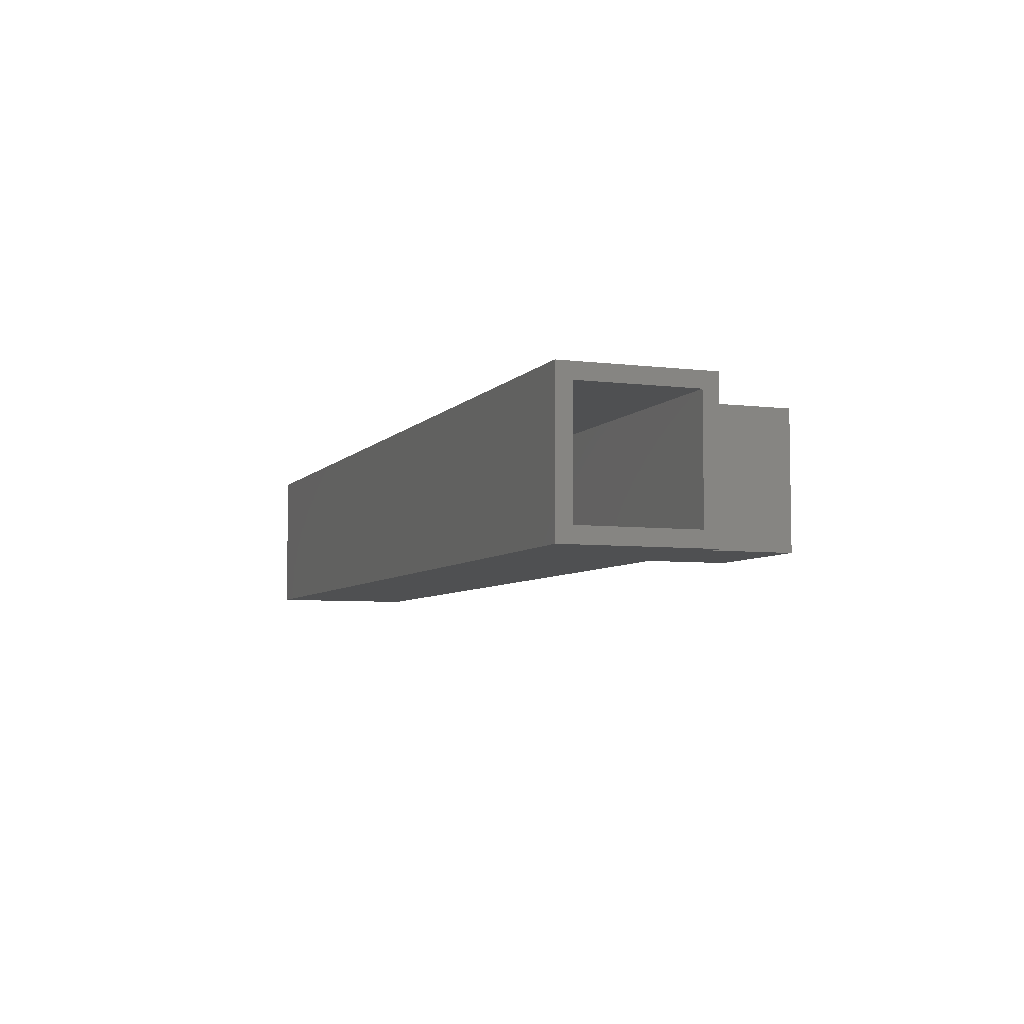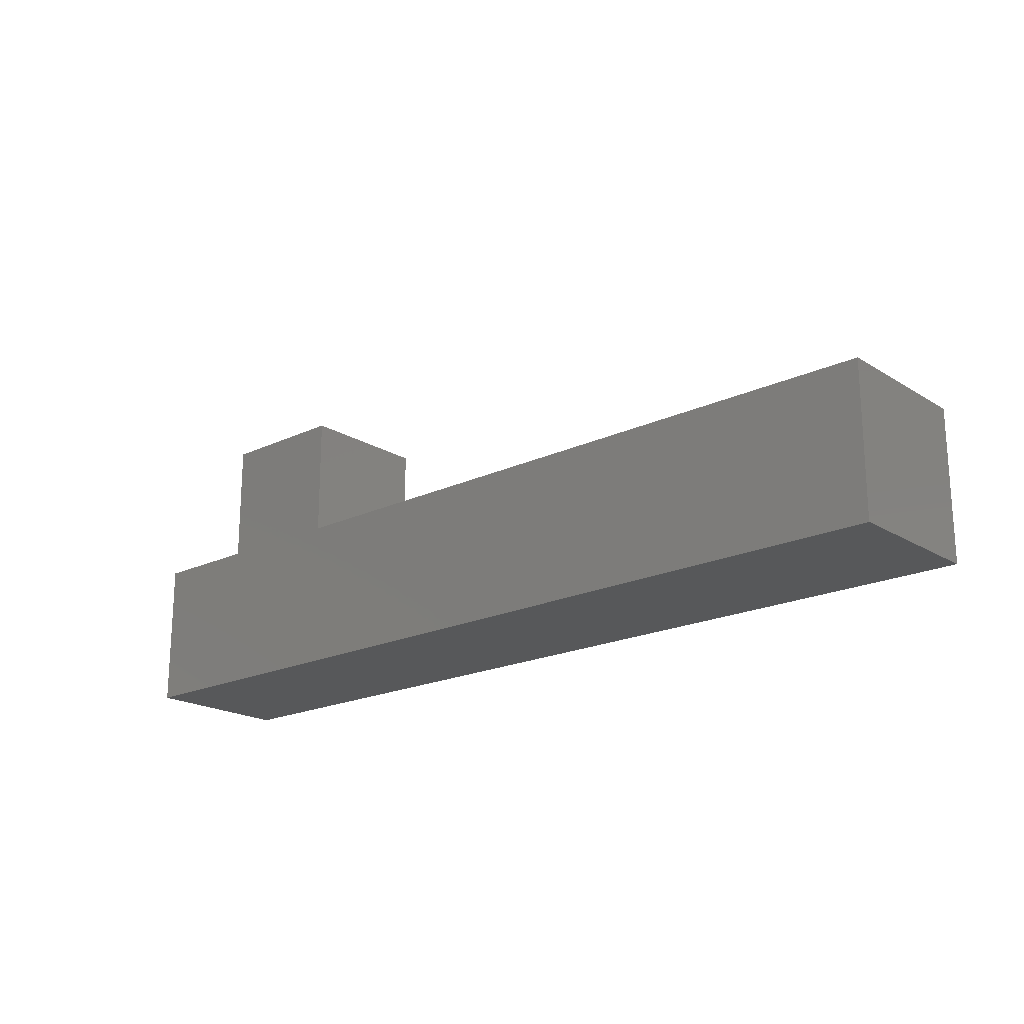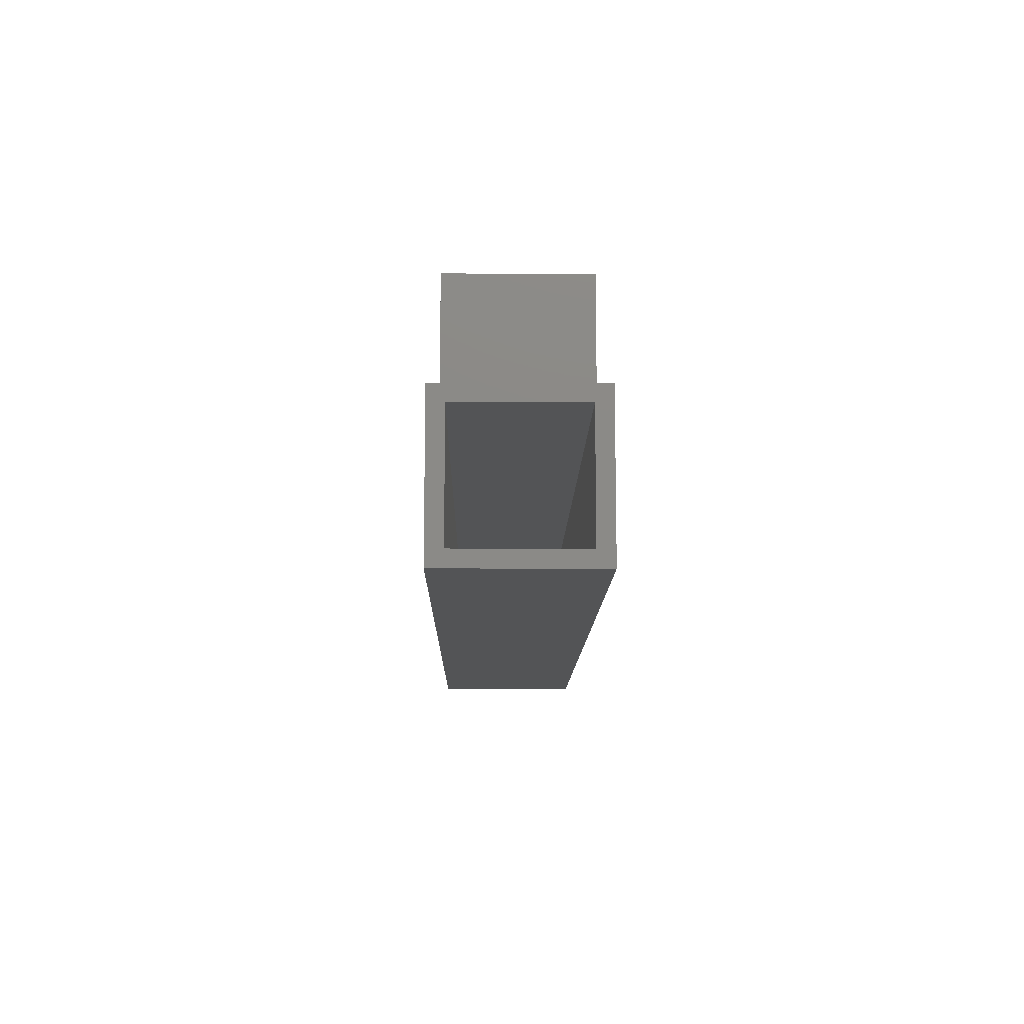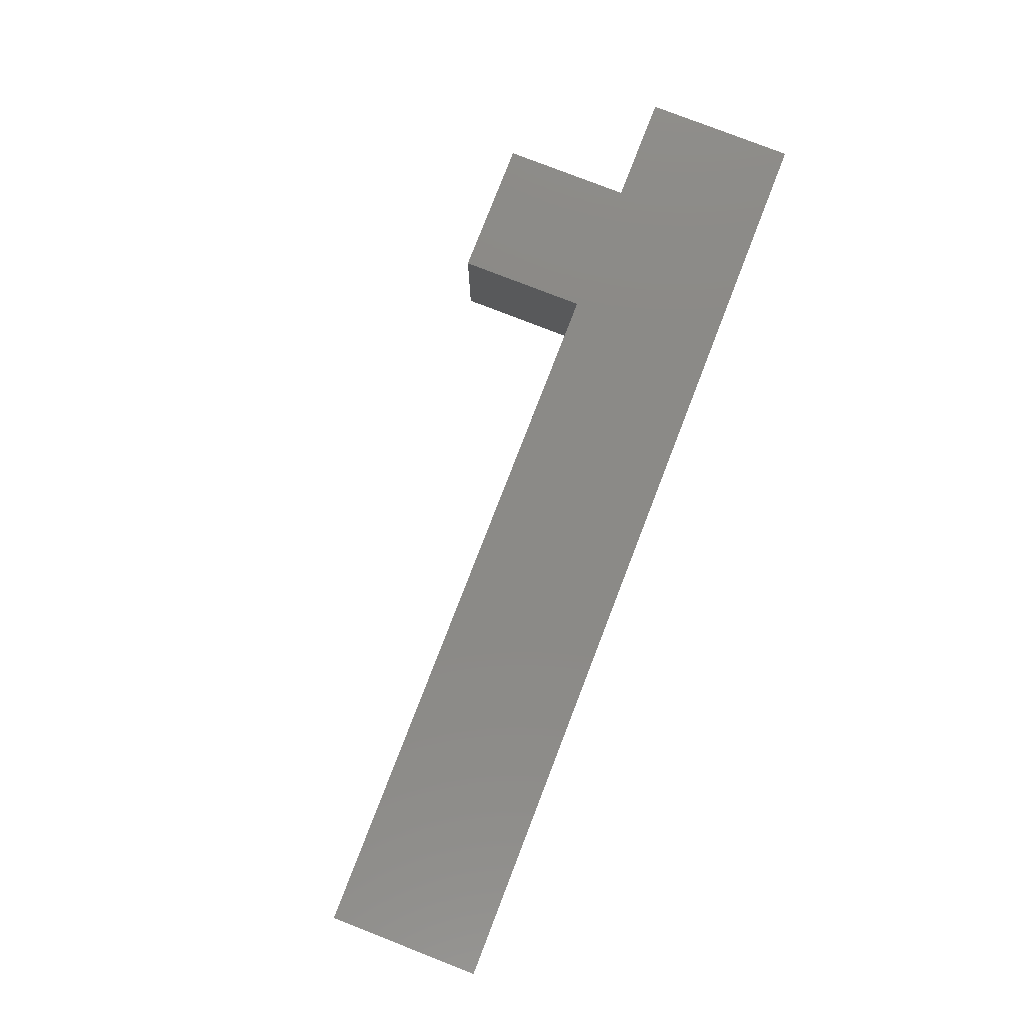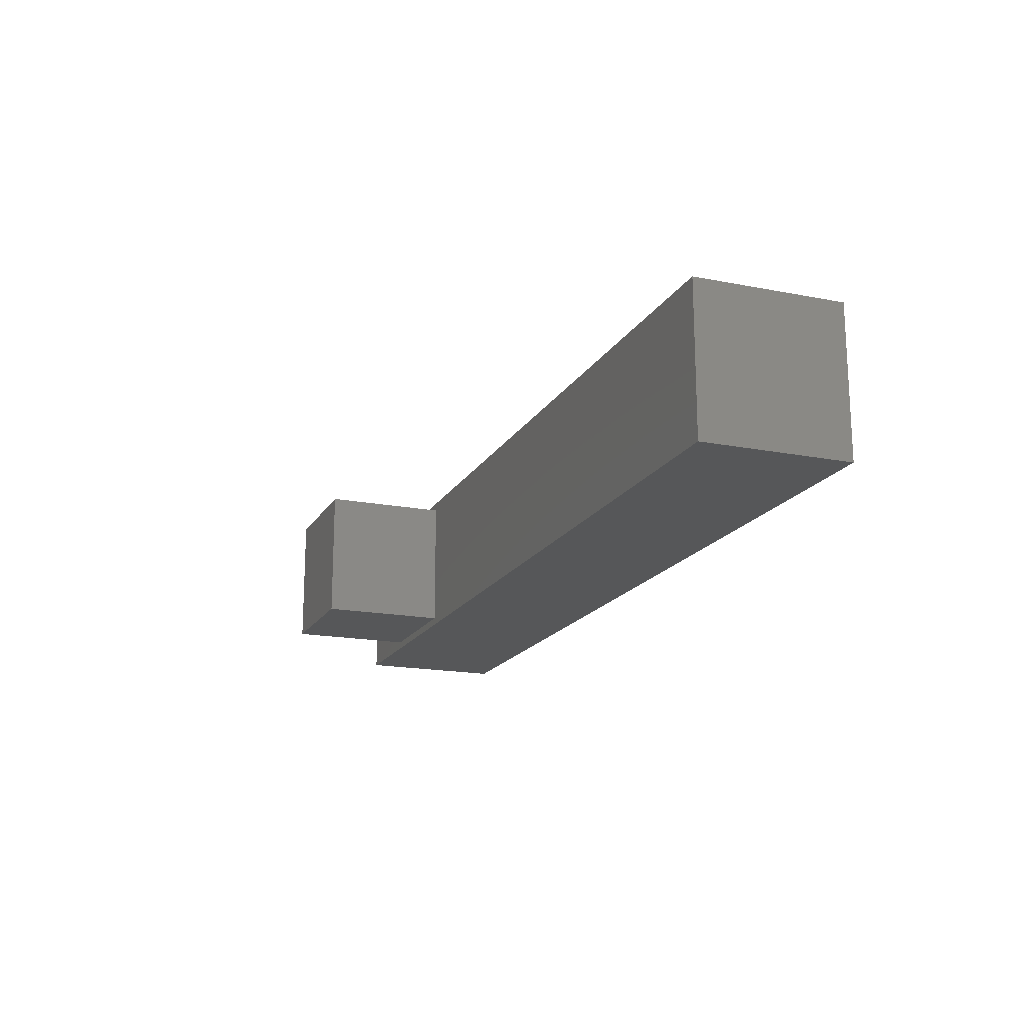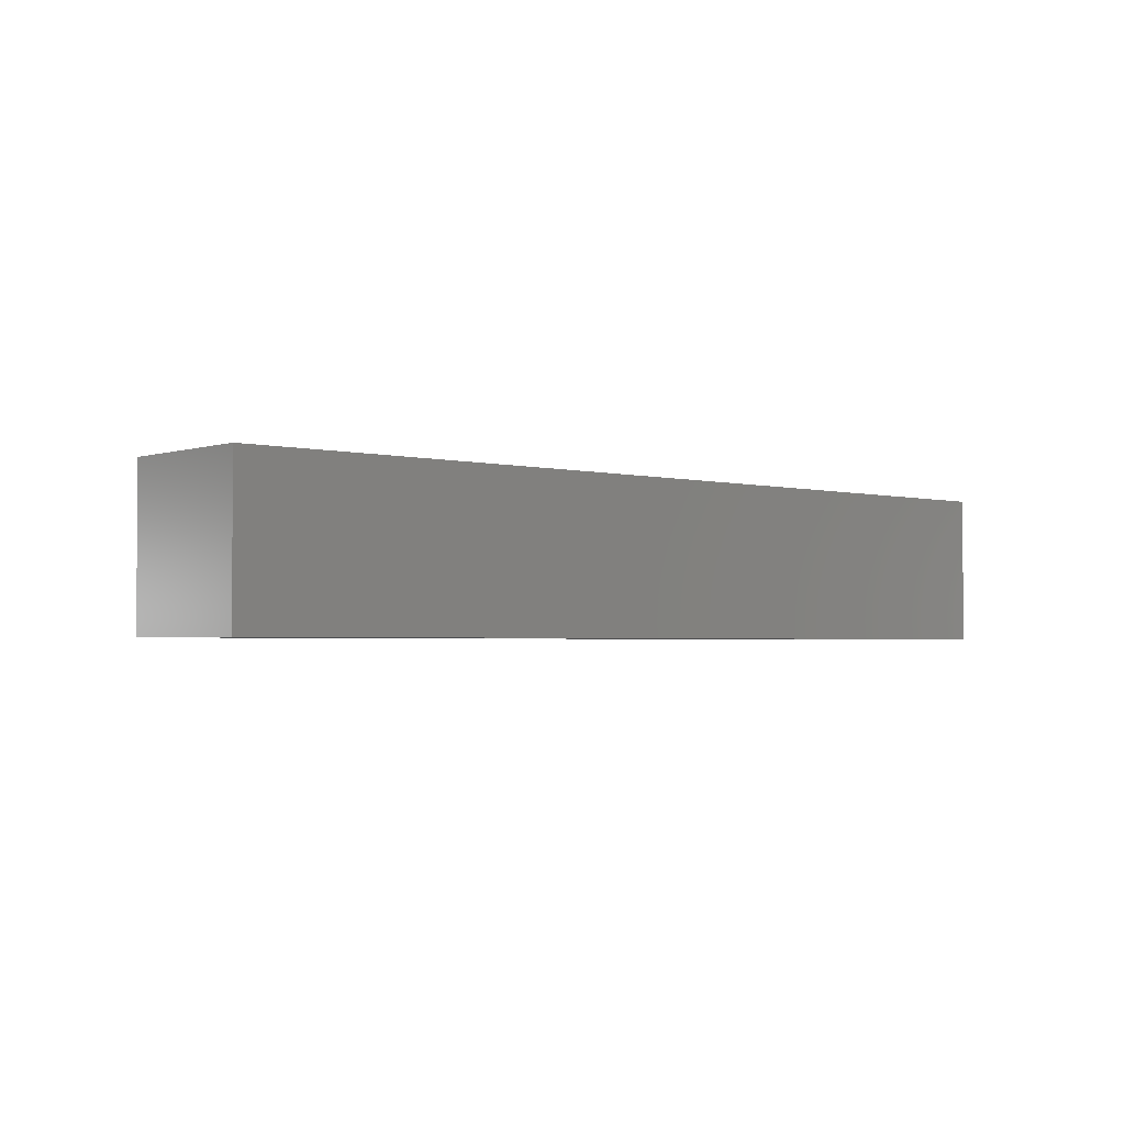
<metadata>
{"format":"stl","ext":"stl","renderer":"f3d","projection":"perspective","resolution":1024,"background":"white","views":[{"elev":-5.9,"azim":-110.8,"up":"+Y"},{"elev":-19.7,"azim":41.3,"up":"+Z"},{"elev":-11.4,"azim":-90.8,"up":"+Z"},{"elev":79.6,"azim":111.2,"up":"+Y"},{"elev":-17.5,"azim":68.9,"up":"+Y"},{"elev":-2.5,"azim":138.7,"up":"+Y"}]}
</metadata>
<code>
# stl→obj: 24 verts, 44 faces
v -0.6484 0 0.1406
v -0.5156 0 0.1406
v -0.6484 0 0.2656
v -0.5156 0 0.2656
v -0.5156 0.1328 0.1406
v -0.5156 0.1328 0.2656
v -0.6484 0.1328 0.1406
v -0.6484 0.1328 0.2656
v 0.1641 -0.007812 0.1406
v 0.1641 0.1414 0.1406
v -0.75 0.1414 0.1406
v -0.75 -0.007812 0.1406
v -0.75 -0.007812 -0.007812
v -0.75 0.007812 0.007812
v -0.75 0.1414 -0.007812
v -0.75 0.1257 0.007812
v -0.75 0.1257 0.125
v -0.75 0.007812 0.125
v 0.1484 0.007812 0.125
v 0.1484 0.007812 0.007812
v 0.1484 0.1257 0.125
v 0.1484 0.1257 0.007812
v 0.1641 -0.007812 -0.007812
v 0.1641 0.1414 -0.007812
f 1 2 3
f 3 2 4
f 2 5 4
f 4 5 6
f 5 7 6
f 6 7 8
f 7 1 8
f 8 1 3
f 9 2 1
f 10 11 7
f 10 7 5
f 10 5 2
f 10 2 9
f 7 11 1
f 1 11 12
f 1 12 9
f 3 4 8
f 8 4 6
f 13 14 15
f 15 14 16
f 15 16 11
f 11 16 17
f 11 17 12
f 12 17 18
f 12 18 13
f 13 18 14
f 18 19 14
f 14 19 20
f 21 17 22
f 22 17 16
f 16 14 22
f 22 14 20
f 17 21 18
f 18 21 19
f 12 13 9
f 9 13 23
f 23 24 9
f 9 24 10
f 10 24 11
f 11 24 15
f 15 24 13
f 13 24 23
f 20 19 22
f 22 19 21

</code>
